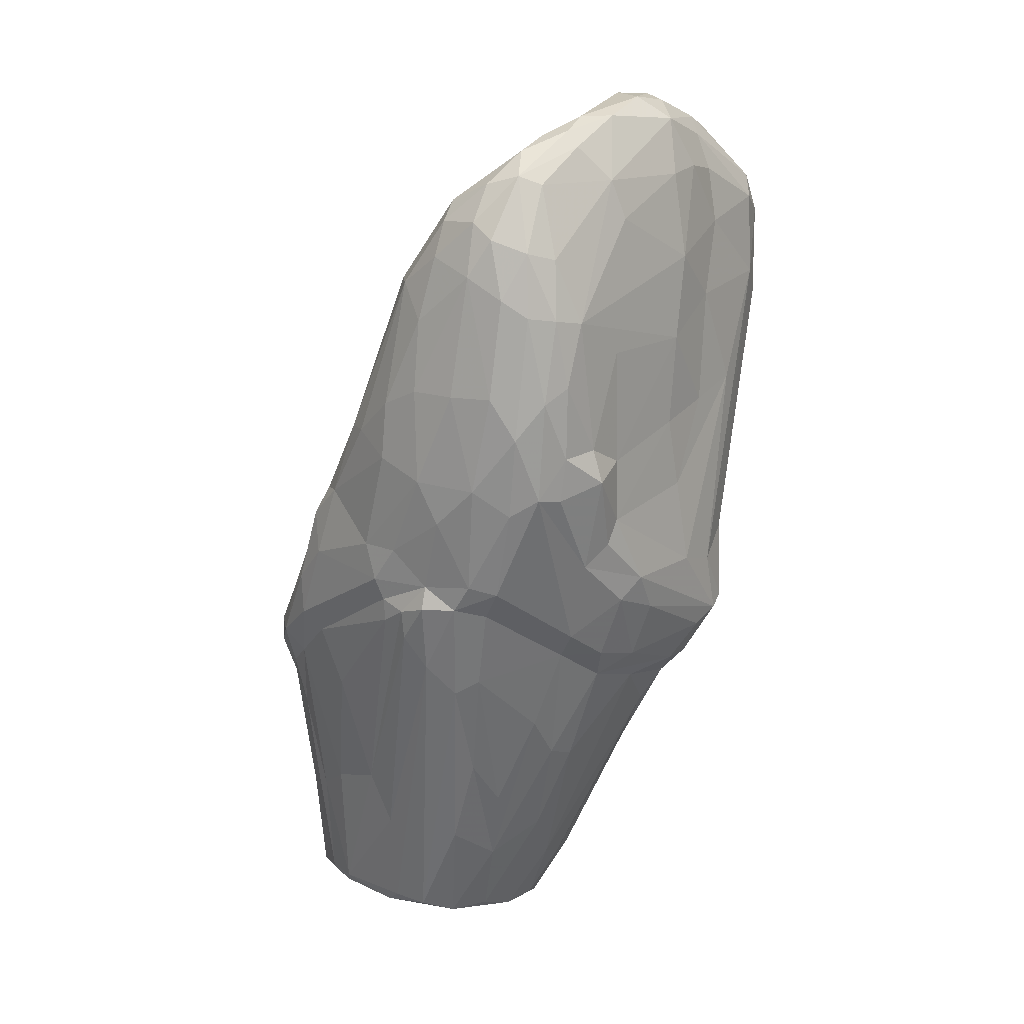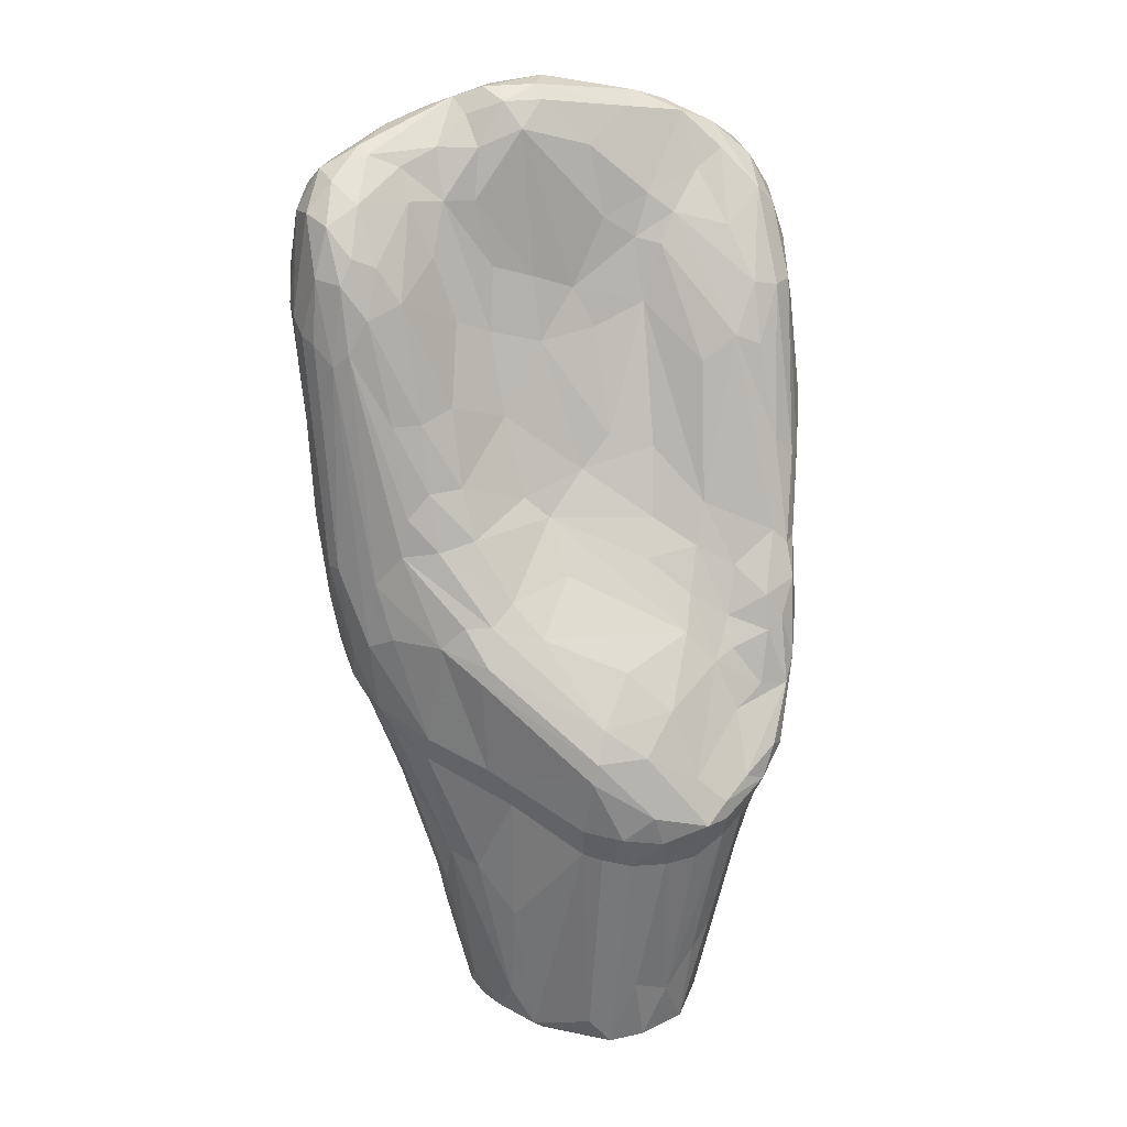
<metadata>
{"format":"obj","ext":"obj","renderer":"f3d","projection":"perspective","resolution":1024,"background":"white","views":[{"elev":11.3,"azim":128.0,"up":"+Z"},{"elev":32.8,"azim":-10.9,"up":"+Z"}]}
</metadata>
<code>
v 1.565 2.302 -4.667
v 1.565 2.302 -4.667
v 1.565 2.302 -4.667
v 1.594 2.161 -4.827
v 1.594 2.161 -4.827
v 1.594 2.161 -4.827
v 1.593 2.032 -5.163
v 1.593 2.032 -5.163
v 1.593 2.032 -5.163
v 1.603 2.004 -5.226
v 1.603 2.004 -5.226
v 1.603 2.004 -5.226
v -1.923 -0.8173 -1.978
v -2.367 1.44 -1.132
v 1.146 -3.683 -7.314
v 1.405 -2.017 -11.48
v 0.07732 1.928 -3.158
v -1.389 -1.462 -11.3
v 3.135 0.9047 -2.241
v -2.152 -1.359 -3.322
v -0.8615 -3.381 -11.34
v 0.509 -3.819 -11.35
v 2.672 -1.868 -5.188
v -2.349 -0.9935 -2.077
v -2.089 -0.4716 -8.464
v 1.785 -0.787 -3.119
v 3.065 0.334 -5.373
v 1.369 -2.163 -5.603
v -1.22 0.207 -9.15
v -0.1784 1.617 -0.3538
v -3.091 -0.7032 -4.816
v 2.762 0.3607 -6.545
v -2.82 0.8003 -1.042
v 1.483 -2.742 -11.27
v 0.7329 0.2392 -1.542
v -2.216 -1.283 -8.486
v -0.2456 0.3807 -0.3842
v 0.9333 1.476 -0.3171
v -1.537 -2.381 -11.34
v -0.4968 1.258 -0.1158
v 0.9081 -3.268 -6.551
v 1.346 1.768 -1.105
v -2.492 1.508 -2.759
v -1.459 -2.741 -9.064
v -2.251 1.122 -5.751
v -0.1691 -0.3436 -2.863
v -2.868 0.3919 -5.611
v 2.546 0.8844 -6.312
v 0.5958 -0.865 -3.98
v -2.605 -1.49 -7.206
v -0.01294 1.195 -7.866
v 2.997 -0.2126 -2.357
v -2.792 -1.553 -6.375
v -0.627 -0.3179 -10.79
v 1.911 -3.103 -8.566
v -3.112 -0.5269 -3.58
v 1.313 -0.07619 -9.561
v -0.1724 -3.731 -7.171
v 1.26 1.828 -4.643
v -2.835 1.121 -1.561
v -0.2559 -1.373 -4.781
v 1.412 -1.369 -11.39
v -2.172 1.652 -2.43
v -1.356 -2.771 -6.196
v 2.895 -0.01145 -6.263
v -0.652 0.9377 -8.378
v 2.264 0.05731 -1.693
v 0.1773 -3.914 -7.959
v -3.367e-05 0.8974 -0.02471
v 2.687 -0.18 -7.403
v -2.619 0.6566 -5.976
v 0.7266 -3.883 -8.437
v -2.718 -0.3803 -1.113
v 0.2501 -0.7234 -11.59
v 2.326 -2.74 -7.667
v -2.206 0.5573 -0.5097
v 2.562 1.823 -2.762
v 1.518 -1.811 -5.133
v -1.88 -1.427 -9.696
v -0.3657 1.857 -6.197
v 2.406 1.487 -1.139
v -1.358 -1.502 -4.171
v 0.1039 1.854 -4.274
v 3.163 -0.4842 -4.591
v 1.188 0.9761 -0.4245
v 1.061 -3.59 -11.34
v -1.424 1.728 -6.91
v -0.8812 -2.268 -5.402
v -0.783 0.4074 -0.591
v 0.7368 -3.243 -11.51
v 2.656 1.727 -3.785
v 2.165 -2.775 -6.658
v -2.538 -0.8776 -7.576
v -0.5393 1.75 -0.9599
v 2.846 1.608 -2.72
v 0.06859 -3.823 -11.4
v -2.903 -0.5623 -1.68
v 0.7211 1.856 -6.264
v 2.497 -0.4471 -2.253
v -3.002 -1.214 -5.261
v 1.891 -2.483 -9.568
v 1.458 1.264 -7.016
v -0.6974 -0.0238 -1.962
v -1.54 1.621 -5.967
v 0.05629 -0.1819 -10.71
v 2.623 -1.291 -4.012
v -0.6289 0.9328 -0.02764
v 3.028 0.8797 -4.904
v -3.016 0.3337 -3.937
v -2.247 -1.839 -8.104
v -1.165 -2.452 -5.607
v 2.042 -1.764 -9.384
v 1.784 1.972 -4.84
v -1.19 -0.6715 -10.76
v 2.294 -2.503 -6.045
v -2.324 -0.2314 -0.9357
v -1.615 -0.1077 -8.975
v 1.13 -1.002 -4.125
v 1.375 1.782 -5.721
v 0.5573 -3.97 -7.63
v 2.314 1.801 -4.49
v -1.302 1.216 -0.3353
v 3.182 0.6701 -3.716
v -1.065 -3.152 -9.609
v 1.169 -0.1219 -2.548
v -1.329 0.9731 -7.878
v 2.378 -3.039 -7.403
v -2.004 -2.265 -7.609
v -2.155 -1.812 -4.871
v 1.118 0.1842 -1.817
v -1.064 1.386 -7.693
v -2.744 1.21 -3.423
v 1.522 -3.607 -8.31
v -1.274 0.4708 -0.5674
v -0.9189 -1.046 -11.57
v -2.334 -2.02 -5.926
v 0.3279 1.464 -7.438
v 2.281 1.072 -0.7395
v -1.22 -0.4368 -2.449
v -0.7965 1.813 -2.655
v -0.2891 -2.956 -11.58
v 2.877 -0.7179 -6.809
v -2.785 -0.03425 -6.584
v 0.5123 -3.67 -6.92
v 0.1663 1.328 -0.07864
v 2.467 1.736 -2.03
v -2.244 0.004502 -7.693
v -0.6999 -0.763 -3.639
v 0.736 1.174 -7.69
v -3.003 0.4048 -1.216
v -1.329 -2.857 -7.445
v -0.7765 -2.076 -11.54
v -1.453 1.209 -7.574
v -1.26 -1.831 -4.732
v 0.291 -3.856 -8.422
v 2.999 -0.9278 -5.792
v 1.398 1.057 -7.311
v 2.734 0.894 -1.132
v -2.63 -0.8 -1.688
v -1.155 1.708 -1.704
v 2.517 -2.705 -6.72
v -0.8875 1.704 -7.239
v 3.055 1.184 -3.722
v -1.801 -2.197 -9.708
v 2.623 -2.446 -7.015
v -0.04984 -3.76 -8.356
v -1.751 0.283 -0.7116
v -2.147 1.628 -1.41
v 1.574 -0.6359 -10.15
v 1.832 -2.29 -5.902
v -2.725 -0.5791 -6.913
v 3.154 0.1399 -2.809
v -2.915 -0.04048 -1.067
v 1.05 -1.116 -11.54
v 1.65 1.622 -6
v -1.052 -2.999 -7.932
v -2.918 0.9089 -3.416
v 2.657 -2.444 -6.501
v -1.437 1.765 -3.815
v 0.5628 0.04478 -10.08
v 2.865 -1.233 -4.269
v 0.2938 -0.03483 -2.322
v -3.174 0.1198 -2.282
v -1.038 1.478 -0.5605
v 2.374 0.04657 -7.795
v -0.4291 0.612 -0.112
v -0.7315 -3.334 -11.47
v -0.08559 1.932 -2.114
v -2.689 0.4692 -0.7259
v -1.526 -2.608 -10.99
v -1.262 0.141 -1.128
v 0.4101 -2.946 -6.143
v 2.917 0.3599 -1.583
v -1.378 -1.832 -11.54
v 1.126 -3.789 -8.453
v -3.003 0.1646 -5.073
v -1.794 -2.352 -5.897
v -0.9736 1.802 -6.307
v 2.495 -1.816 -5.013
v 1.703 1.357 -0.4971
v 2.879 1.442 -4.229
v 2.925 -0.3974 -6.642
v -2.398 0.4796 -6.913
v -0.4952 -0.8217 -11.64
v -0.1959 -3.76 -11.07
v 2.799 1.562 -1.947
v -1.719 -1.917 -4.8
v 1.602 -2.66 -6.323
v 2.788 -0.4193 -2.322
v 2.606 1.278 -1.034
v 1.833 1.871 -4.426
v 1.352 -2.876 -11.41
v -0.5512 -1.261 -4.531
v 3.214 0.1101 -3.687
v 1.184 1.867 -1.583
v 0.6068 0.53 -0.7046
v -1.764 -2.394 -9.047
v 0.02551 -3.456 -6.59
v -1.759 -0.8759 -9.638
v 0.8209 -3.744 -10.67
v 0.2204 -1.027 -4.337
v 2.742 1.245 -5.219
v -1.986 -2.364 -7.251
v -1.756 -1.688 -10.47
v -2.471 -0.6761 -1.413
v 2.557 1.561 -5.006
v 1.503 -3.82 -7.877
v 1.735 1.523 -0.695
v -2.784 -0.9902 -2.651
v 2.199 -0.7659 -2.803
v 3.156 -0.4212 -3.886
v 1.338 0.5727 -8.364
v -2.584 0.1079 -0.749
v 2.307 -2.314 -5.649
v -2.375 -1.9 -7.374
v 1.188 -3.593 -10.17
v 2.998 0.8899 -1.585
v 2.477 0.6519 -6.637
v -2.802 -1.385 -6.825
v -1.386 -1.054 -3.298
v -0.2765 -3.692 -7.924
v 1.694 -2.959 -9.837
v 1.034 -1.461 -4.873
v -2.886 -0.8244 -6.676
v -1.266 -2.739 -6.008
v -1.795 -1.304 -3.354
v -3.104 0.5709 -1.974
v 3.176 0.1127 -4.835
v -2.083 0.505 -7.324
v 0.9749 1.719 -6.544
v -2.494 -1.741 -5.273
v -1.098 1.629 -1.015
v 1.881 -1.557 -10.05
v -0.8952 0.4541 -9.098
v -0.2082 -0.05322 -2.117
v 0.9199 1.364 -7.334
v -1.693 0.01289 -1.051
v 2.85 -0.4187 -7.005
v -2.539 1.487 -1.601
v 1.625 0.2897 -1.568
v -0.8116 1.172 -7.971
v 2.23 0.3327 -7.622
v -2.728 1.362 -2.315
v -0.1765 -1.367 -11.57
v -0.8674 0.1825 -1.17
v -3.003 -0.9595 -5.854
v 2.986 -0.7962 -6.249
v 1.818 -3.389 -8.178
v -0.8797 0.7343 -0.2842
v 0.5456 -1.854 -11.56
v -0.6623 1.419 -7.718
v -0.9394 -0.4926 -10.83
v -2.501 0.9668 -0.8301
v -0.682 1.805 -4.052
v 1.515 -1.763 -11.32
v 3.016 1.331 -2.511
v 2.706 0.3347 -1.336
v -0.9795 1.073 -0.1787
v -1.125 -3.166 -10.88
v 0.67 -0.8239 -11.47
v 2.385 1.873 -3.587
v 1.663 -1.555 -4.67
v 2.001 0.6642 -1.172
v 0.3942 -3.839 -10.46
v -2.976 -0.7249 -2.465
v 1.883 1.08 -0.5648
v 2.175 1.92 -2.811
v -2.537 0.03793 -6.981
v 2.074 -3.384 -7.66
v 2.325 0.7729 -0.9646
v -0.09933 -3.676 -6.925
v -1.773 -1.62 -4.138
v 0.3665 1.771 -6.733
v 0.5292 -0.2271 -2.79
v 3.003 1.169 -1.79
v 2.957 -0.01946 -6.554
v 1.232 -3.982 -7.832
v 0.04289 0.6908 -0.1501
v -0.7836 -0.3153 -2.692
v -2.949 1.001 -2.116
v 0.2322 -3.387 -11.53
v 1.828 -3.496 -7.505
v 1.318 0.3969 -1.335
v -2.909 -1.382 -5.211
v -0.146 1.829 -5.135
v 0.0005082 1.82 -1.055
v 1.444 -3.409 -9.925
v -1.503 -1.084 -10.64
v 1.817 -2.955 -6.868
v -2.619 -1.818 -6.119
v 0.6637 -3.985 -8.023
v -1.258 -2.982 -11.3
v 1.41 1.913 -3.243
v 2.251 -3.198 -7.29
v 2.704 -2.097 -5.557
v -2.115 0.3738 -0.5678
v 2.776 0.6116 -6.213
v -0.3376 -0.2982 -10.88
v 2.806 -1.656 -5.196
v -2.056 -1.708 -4.411
v -2.552 -1.852 -7.029
v -0.1928 -0.6734 -11.54
v -1.885 -1.942 -9.646
v 0.8911 -1.807 -5.259
v 2.496 -0.821 -2.919
v -1.827 1.395 -6.444
v 3.058 0.3279 -2.019
v 3.02 -0.4399 -5.818
v -2.263 -1.597 -8.271
v 1.256 -2.502 -5.944
v -1.492 -2.391 -5.616
v -2.992 -0.183 -5.745
v -1.534 -2.031 -11.4
v -2.447 -0.4479 -7.65
v -0.1386 -1.936 -5.305
v 1.357 -3.14 -11.25
v -1.926 1.409 -5.675
v -2.598 -1.049 -2.472
v 2.564 -2.167 -7.237
v -1.409 -2.565 -11.46
v -0.5615 -2.606 -5.755
v -2.628 1.229 -1.178
v -2.258 0.8427 -6.596
v 2.408 -1.957 -7.98
v -3.163 -0.1996 -2.313
v 1.314 1.257 -0.3258
v 0.5923 0.6181 -8.947
v -1.183 1.786 -7.04
v -3.083 -0.1121 -3.824
v -1.447 -0.2086 -1.687
v 1.503 -3.778 -7.641
v 1.975 -1.965 -5.375
v 2.999 -0.9865 -4.298
v 1.225 1.808 -5.421
v -1.819 1.053 -0.4648
v 0.9299 0.5549 -8.854
v 2.912 -0.7159 -6.524
v 2.091 -3.14 -7.927
v 2.51 -2.366 -5.954
v 1.434 0.1105 -1.901
v 1.778 -0.1353 -9.016
v -2.186 -0.6841 -1.546
v -3.095 -0.4836 -2.441
v 0.9835 -0.4326 -10.53
v 2.3 1.704 -5.032
v 2.792 -1.981 -6.08
v -0.2714 -3.644 -8.319
v -2.716 -1.125 -7.044
v 1.845 -2.549 -6.22
g Group36250
f 3 1 2
f 4 6 5
f 6 4 5
f 9 7 8
f 12 10 11
f 12 11 10
f 8 7 9
f 2 1 3
f 139 240 148
f 169 364 361
f 176 241 151
f 75 101 344
f 160 188 140
f 29 114 117
f 174 280 364
f 21 205 367
f 188 306 215
f 125 282 26
f 13 24 246
f 244 266 332
f 308 224 219
f 264 74 174
f 270 141 152
f 344 101 112
f 195 220 133
f 341 192 330
f 273 355 14
f 196 31 349
f 177 196 109
f 71 132 45
f 181 353 52
f 138 158 210
f 172 214 19
f 91 121 281
f 302 161 309
f 199 230 282
f 51 105 66
f 17 274 140
f 30 38 42
f 316 134 278
f 291 245 64
f 251 129 338
f 142 112 202
f 163 19 123
f 116 167 316
f 100 285 363
f 16 212 90
f 55 307 336
f 182 35 37
f 69 298 85
f 321 50 235
f 141 187 340
f 89 269 134
f 103 265 191
f 85 298 216
f 283 260 67
f 164 190 217
f 79 36 219
f 184 14 122
f 145 38 30
f 41 15 208
f 284 72 155
f 228 81 42
f 95 91 77
f 43 63 104
f 60 259 263
f 190 312 217
f 21 367 124
f 203 87 153
f 137 271 162
f 118 282 125
f 335 330 61
f 25 334 147
f 117 249 126
f 238 102 48
f 27 317 108
f 294 49 125
f 148 82 213
f 110 235 50
f 334 25 36
f 83 17 59
f 287 313 17
f 52 209 181
f 260 99 67
f 100 239 53
f 304 310 229
f 54 272 254
f 194 135 204
f 55 242 75
f 314 161 302
f 150 345 173
f 33 342 60
f 356 347 149
f 80 354 98
f 291 218 245
f 120 144 291
f 175 102 250
f 102 175 226
f 56 349 31
f 150 183 345
f 61 330 324
f 221 148 213
f 70 275 62
f 16 90 270
f 43 259 63
f 160 63 168
f 151 58 64
f 53 310 304
f 65 317 27
f 319 156 84
f 318 254 66
f 131 153 87
f 52 277 209
f 237 193 327
f 68 120 58
f 151 241 58
f 145 30 40
f 269 278 134
f 70 62 185
f 65 296 32
f 132 71 47
f 143 244 332
f 72 311 155
f 297 195 133
f 73 116 233
f 338 20 24
f 204 74 264
f 105 318 66
f 115 92 161
f 319 366 156
f 189 76 355
f 233 189 173
f 215 287 188
f 146 42 81
f 28 78 324
f 199 282 352
f 224 39 323
f 152 141 340
f 80 98 348
f 198 104 63
f 206 146 81
f 158 237 210
f 246 24 20
f 61 154 88
f 80 179 305
f 354 80 305
f 84 156 248
f 172 231 214
f 346 69 85
f 138 210 200
f 212 86 90
f 133 220 236
f 343 326 87
f 104 198 87
f 207 88 154
f 197 331 129
f 186 269 89
f 255 37 265
f 90 86 22
f 284 155 96
f 226 121 91
f 317 222 108
f 78 28 170
f 330 41 208
f 93 36 368
f 244 239 266
f 30 42 306
f 184 252 168
f 19 163 276
f 210 295 206
f 301 96 187
f 301 22 96
f 173 345 97
f 159 225 73
f 102 256 250
f 137 162 293
f 230 99 260
f 106 325 230
f 266 239 100
f 100 56 31
f 101 34 112
f 336 242 55
f 356 149 157
f 262 232 157
f 103 255 265
f 221 46 148
f 104 337 43
f 326 104 87
f 74 322 105
f 280 180 364
f 181 209 106
f 178 315 359
f 40 107 145
f 186 69 107
f 108 222 201
f 163 201 95
f 150 60 247
f 300 177 247
f 36 329 368
f 36 79 323
f 341 111 218
f 207 111 88
f 34 275 253
f 253 275 70
f 365 175 113
f 59 17 313
f 114 308 117
f 272 204 135
f 199 234 315
f 234 199 352
f 257 116 362
f 116 73 225
f 308 219 117
f 117 25 147
f 125 49 118
f 243 221 61
f 83 59 354
f 113 354 59
f 297 144 120
f 297 311 72
f 365 113 121
f 113 59 211
f 40 30 122
f 76 278 355
f 248 108 123
f 84 248 214
f 44 279 124
f 176 151 128
f 360 125 26
f 125 130 182
f 29 117 126
f 254 126 261
f 127 358 75
f 289 227 268
f 128 44 176
f 110 217 235
f 111 207 129
f 320 20 338
f 130 35 182
f 216 303 85
f 131 261 126
f 51 261 271
f 132 43 337
f 263 177 300
f 268 307 55
f 289 268 358
f 257 362 13
f 139 13 240
f 135 194 18
f 18 114 135
f 223 197 136
f 251 197 129
f 137 149 271
f 157 149 256
f 85 286 346
f 85 303 286
f 257 13 350
f 191 89 134
f 63 160 140
f 63 179 198
f 270 90 141
f 301 187 141
f 65 267 357
f 328 65 27
f 143 47 71
f 203 343 87
f 144 15 41
f 341 218 192
f 69 346 145
f 69 145 107
f 287 42 146
f 206 77 146
f 143 288 171
f 203 143 71
f 46 299 148
f 139 148 299
f 347 51 149
f 149 51 271
f 150 33 60
f 189 150 173
f 128 223 321
f 310 321 223
f 152 340 194
f 194 204 264
f 249 153 126
f 131 126 153
f 82 154 213
f 82 292 154
f 311 68 155
f 205 155 166
f 267 165 339
f 267 339 357
f 157 256 102
f 157 102 238
f 158 138 277
f 52 193 277
f 97 159 73
f 229 251 338
f 188 160 94
f 184 94 252
f 127 75 165
f 75 339 165
f 131 87 348
f 87 198 348
f 123 108 163
f 163 108 201
f 110 164 217
f 36 323 329
f 127 165 178
f 366 165 267
f 155 68 166
f 367 241 176
f 316 167 134
f 134 167 191
f 14 184 168
f 259 168 63
f 62 169 185
f 174 62 16
f 208 15 309
f 92 115 369
f 171 93 368
f 288 334 171
f 52 231 172
f 327 193 52
f 73 173 97
f 233 173 73
f 174 364 169
f 62 174 169
f 175 119 113
f 175 98 119
f 44 124 176
f 176 124 367
f 177 263 132
f 47 177 132
f 161 127 178
f 359 161 178
f 179 63 140
f 140 274 179
f 74 105 180
f 347 105 51
f 106 23 181
f 315 366 319
f 182 37 255
f 49 294 46
f 349 56 183
f 109 247 177
f 122 30 184
f 30 94 184
f 32 70 185
f 262 157 238
f 37 186 89
f 37 216 298
f 96 21 187
f 187 312 340
f 17 188 287
f 140 188 17
f 189 33 150
f 273 189 355
f 323 39 190
f 340 312 190
f 191 257 350
f 299 191 350
f 192 218 41
f 330 192 41
f 158 193 237
f 193 158 277
f 18 333 224
f 39 224 333
f 195 72 220
f 297 72 195
f 196 177 47
f 47 143 332
f 197 151 64
f 197 64 245
f 198 80 348
f 179 80 198
f 199 106 230
f 199 23 106
f 200 210 228
f 145 346 38
f 201 91 95
f 201 226 91
f 65 202 296
f 253 70 258
f 203 288 143
f 249 203 153
f 54 204 272
f 105 322 318
f 205 96 155
f 21 96 205
f 77 206 95
f 206 295 276
f 154 292 207
f 207 292 320
f 170 28 208
f 115 170 369
f 277 99 209
f 106 209 325
f 81 210 206
f 228 210 81
f 211 281 121
f 211 121 113
f 34 212 16
f 336 34 242
f 61 213 154
f 221 213 61
f 19 214 123
f 214 248 123
f 215 42 287
f 306 42 215
f 303 216 35
f 216 37 35
f 217 44 128
f 217 279 44
f 144 218 291
f 218 144 41
f 219 25 117
f 219 36 25
f 220 72 284
f 86 220 22
f 46 221 49
f 221 118 49
f 317 48 222
f 48 102 226
f 223 151 197
f 223 128 151
f 79 224 323
f 79 219 224
f 24 225 159
f 13 362 24
f 222 48 226
f 222 226 201
f 297 133 227
f 309 15 351
f 200 228 38
f 38 228 42
f 304 229 285
f 97 229 159
f 282 230 26
f 26 230 360
f 231 84 214
f 353 319 84
f 57 232 262
f 364 180 356
f 233 116 316
f 189 233 76
f 315 234 359
f 115 234 170
f 217 128 235
f 235 128 321
f 220 86 236
f 307 86 336
f 19 237 327
f 19 276 295
f 238 48 32
f 32 185 238
f 368 239 244
f 239 50 321
f 240 82 148
f 240 13 246
f 166 68 241
f 68 58 241
f 75 242 101
f 34 101 242
f 243 282 118
f 243 118 221
f 143 171 244
f 171 368 244
f 111 245 218
f 331 111 129
f 240 246 82
f 82 246 292
f 183 247 349
f 247 183 150
f 248 27 108
f 248 328 27
f 249 288 203
f 147 249 117
f 175 250 98
f 98 293 348
f 310 251 229
f 197 251 136
f 168 252 160
f 252 94 160
f 112 34 253
f 253 258 112
f 254 272 29
f 254 29 126
f 182 255 46
f 46 255 103
f 149 137 256
f 256 137 250
f 191 167 257
f 167 116 257
f 112 258 202
f 258 296 202
f 60 342 259
f 14 168 259
f 230 260 360
f 130 303 35
f 66 254 261
f 66 261 51
f 185 262 238
f 185 169 361
f 132 263 43
f 259 43 263
f 264 270 152
f 152 194 264
f 265 37 89
f 265 89 191
f 332 266 31
f 266 100 31
f 366 267 156
f 156 328 248
f 227 133 268
f 133 307 268
f 186 107 269
f 278 269 107
f 174 270 264
f 174 16 270
f 271 261 131
f 162 271 131
f 135 114 272
f 114 29 272
f 189 273 33
f 33 273 342
f 274 305 179
f 83 274 17
f 16 275 34
f 275 16 62
f 276 95 206
f 276 163 95
f 277 290 67
f 99 277 67
f 278 107 40
f 278 40 122
f 279 21 124
f 187 21 312
f 280 74 180
f 174 74 280
f 281 77 91
f 287 146 77
f 78 282 243
f 352 282 78
f 286 303 283
f 67 290 283
f 22 220 284
f 22 284 96
f 285 229 97
f 97 363 285
f 286 138 200
f 286 283 290
f 281 287 77
f 287 281 211
f 147 334 288
f 147 288 249
f 289 358 127
f 314 127 161
f 138 290 277
f 138 286 290
f 58 291 64
f 120 291 58
f 292 20 320
f 246 20 292
f 137 293 250
f 250 293 98
f 294 125 182
f 182 46 294
f 210 237 295
f 237 19 295
f 296 70 32
f 258 70 296
f 15 144 297
f 351 15 297
f 186 298 69
f 186 37 298
f 299 46 103
f 103 191 299
f 300 60 263
f 60 300 247
f 301 90 22
f 141 90 301
f 351 227 289
f 351 297 227
f 283 303 260
f 260 303 130
f 53 304 100
f 100 304 285
f 83 305 274
f 305 83 354
f 306 188 94
f 30 306 94
f 133 236 307
f 86 307 236
f 18 224 308
f 18 308 114
f 309 92 208
f 92 309 161
f 136 251 310
f 310 223 136
f 311 120 68
f 311 297 120
f 312 279 217
f 312 21 279
f 211 59 313
f 313 287 211
f 289 314 302
f 289 127 314
f 23 199 315
f 23 315 319
f 316 76 233
f 76 316 278
f 32 48 317
f 65 32 317
f 318 204 54
f 318 54 254
f 23 319 181
f 181 319 353
f 129 320 338
f 129 207 320
f 53 321 310
f 239 321 53
f 318 322 204
f 322 74 204
f 329 323 164
f 164 323 190
f 78 243 324
f 243 61 324
f 99 325 209
f 325 99 230
f 326 71 45
f 104 326 337
f 327 52 172
f 327 172 19
f 328 267 65
f 156 267 328
f 329 110 50
f 329 164 110
f 324 330 28
f 28 330 208
f 331 197 245
f 111 331 245
f 332 31 196
f 47 332 196
f 333 18 194
f 340 333 194
f 93 171 334
f 93 334 36
f 335 341 330
f 61 88 335
f 336 212 34
f 86 212 336
f 337 45 132
f 45 337 326
f 338 24 159
f 229 338 159
f 339 142 357
f 344 112 142
f 340 39 333
f 39 340 190
f 88 111 341
f 335 88 341
f 273 14 342
f 342 14 259
f 203 71 343
f 343 71 326
f 339 344 142
f 75 344 339
f 56 345 183
f 56 100 363
f 286 200 346
f 346 200 38
f 180 105 347
f 180 347 356
f 162 348 293
f 162 131 348
f 196 349 109
f 109 349 247
f 299 350 139
f 13 139 350
f 309 351 302
f 302 351 289
f 78 170 352
f 170 234 352
f 353 84 231
f 353 231 52
f 354 119 98
f 354 113 119
f 122 14 355
f 278 122 355
f 364 356 232
f 232 356 157
f 357 202 65
f 357 142 202
f 268 55 358
f 55 75 358
f 359 115 161
f 234 115 359
f 360 130 125
f 360 260 130
f 185 361 262
f 57 262 361
f 362 225 24
f 116 225 362
f 345 56 363
f 363 97 345
f 364 57 361
f 57 364 232
f 226 175 365
f 365 121 226
f 178 366 315
f 178 165 366
f 367 205 166
f 367 166 241
f 50 239 368
f 368 329 50
f 92 369 208
f 170 208 369

</code>
